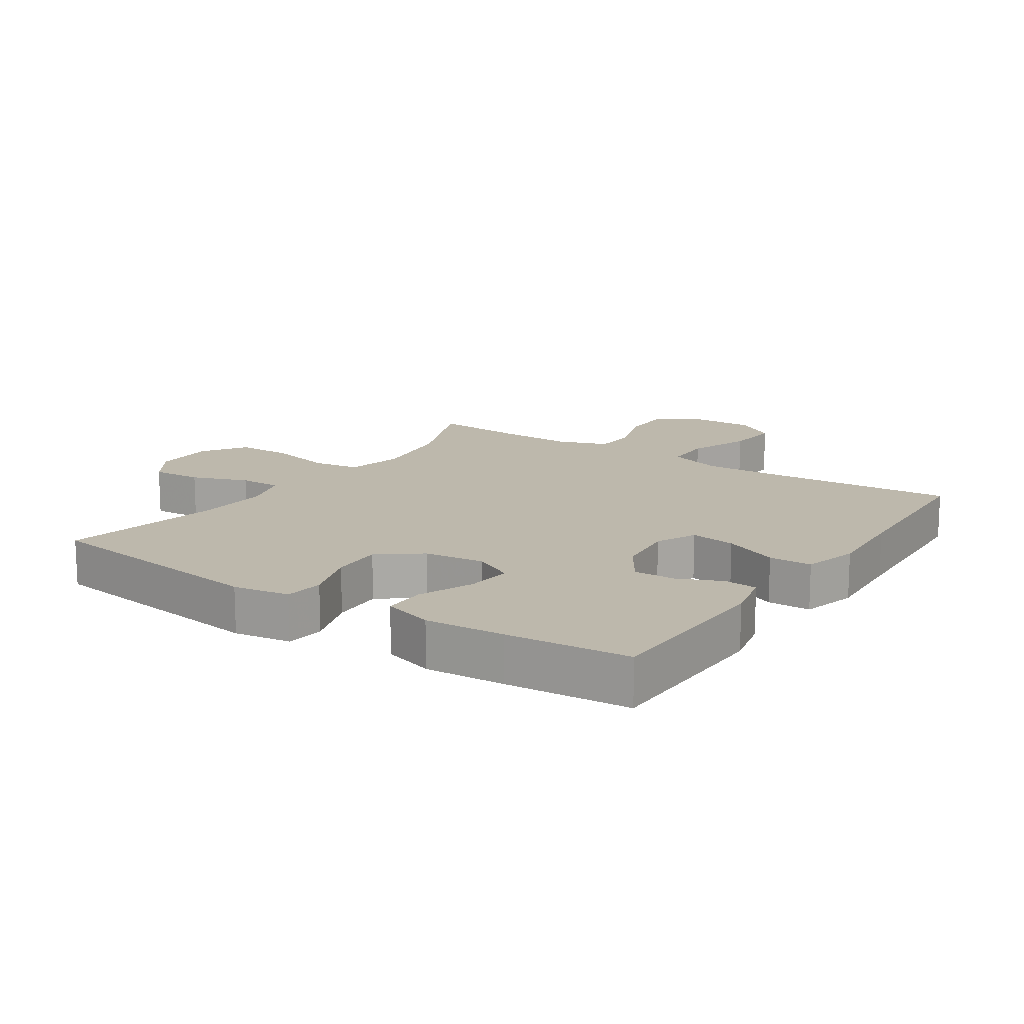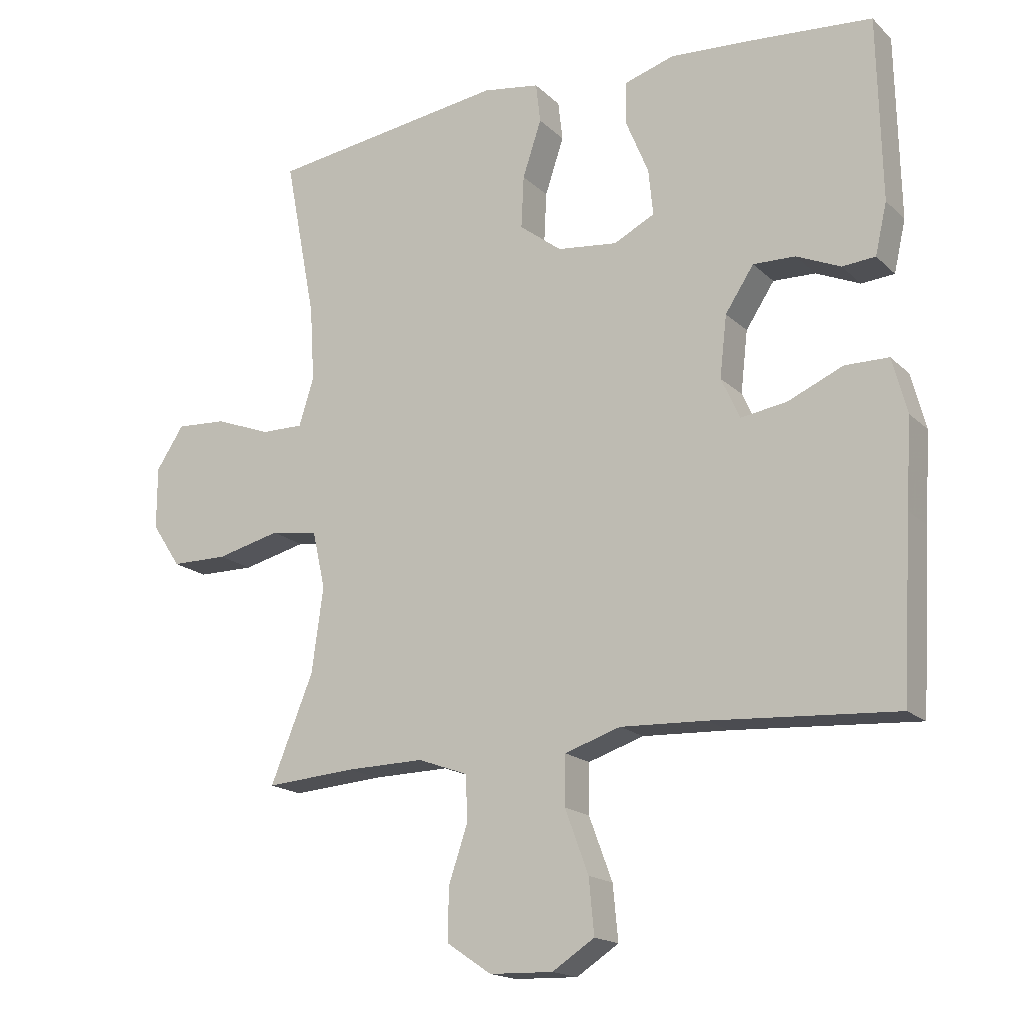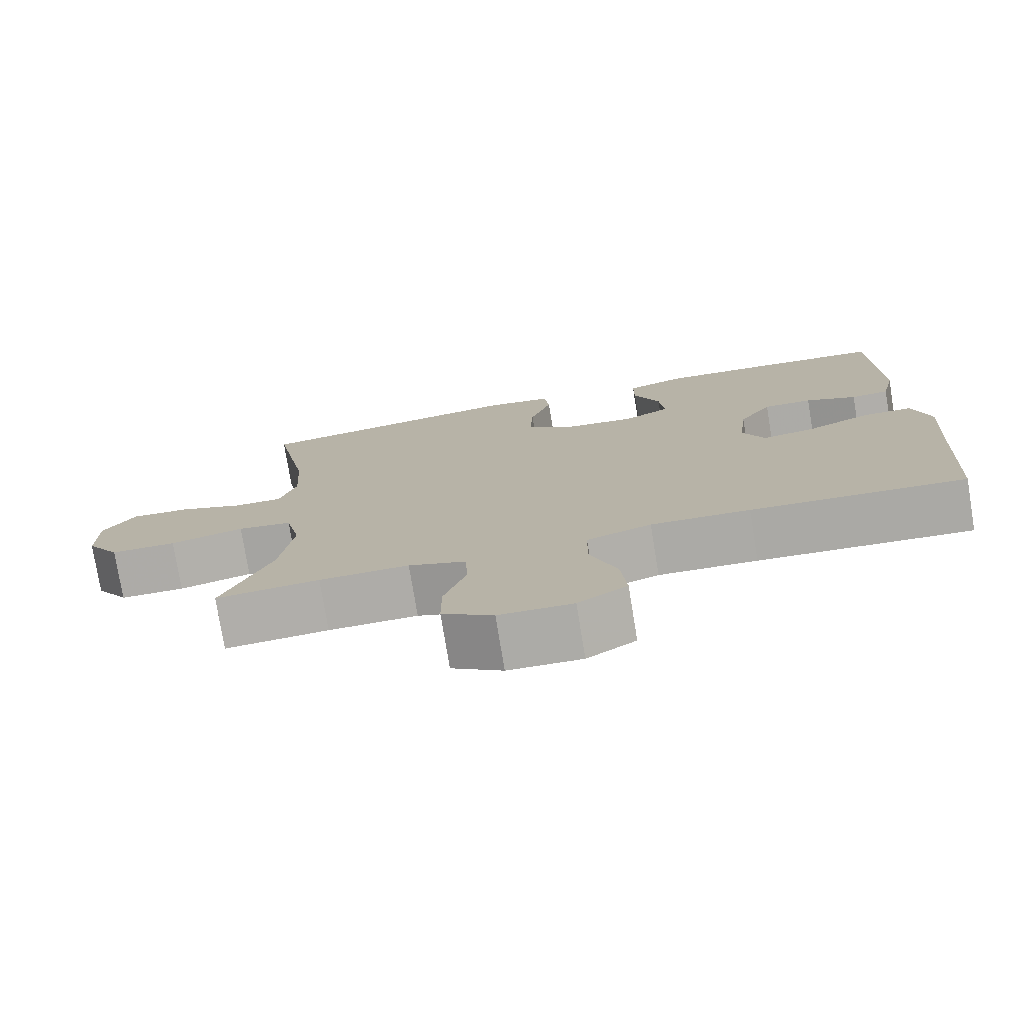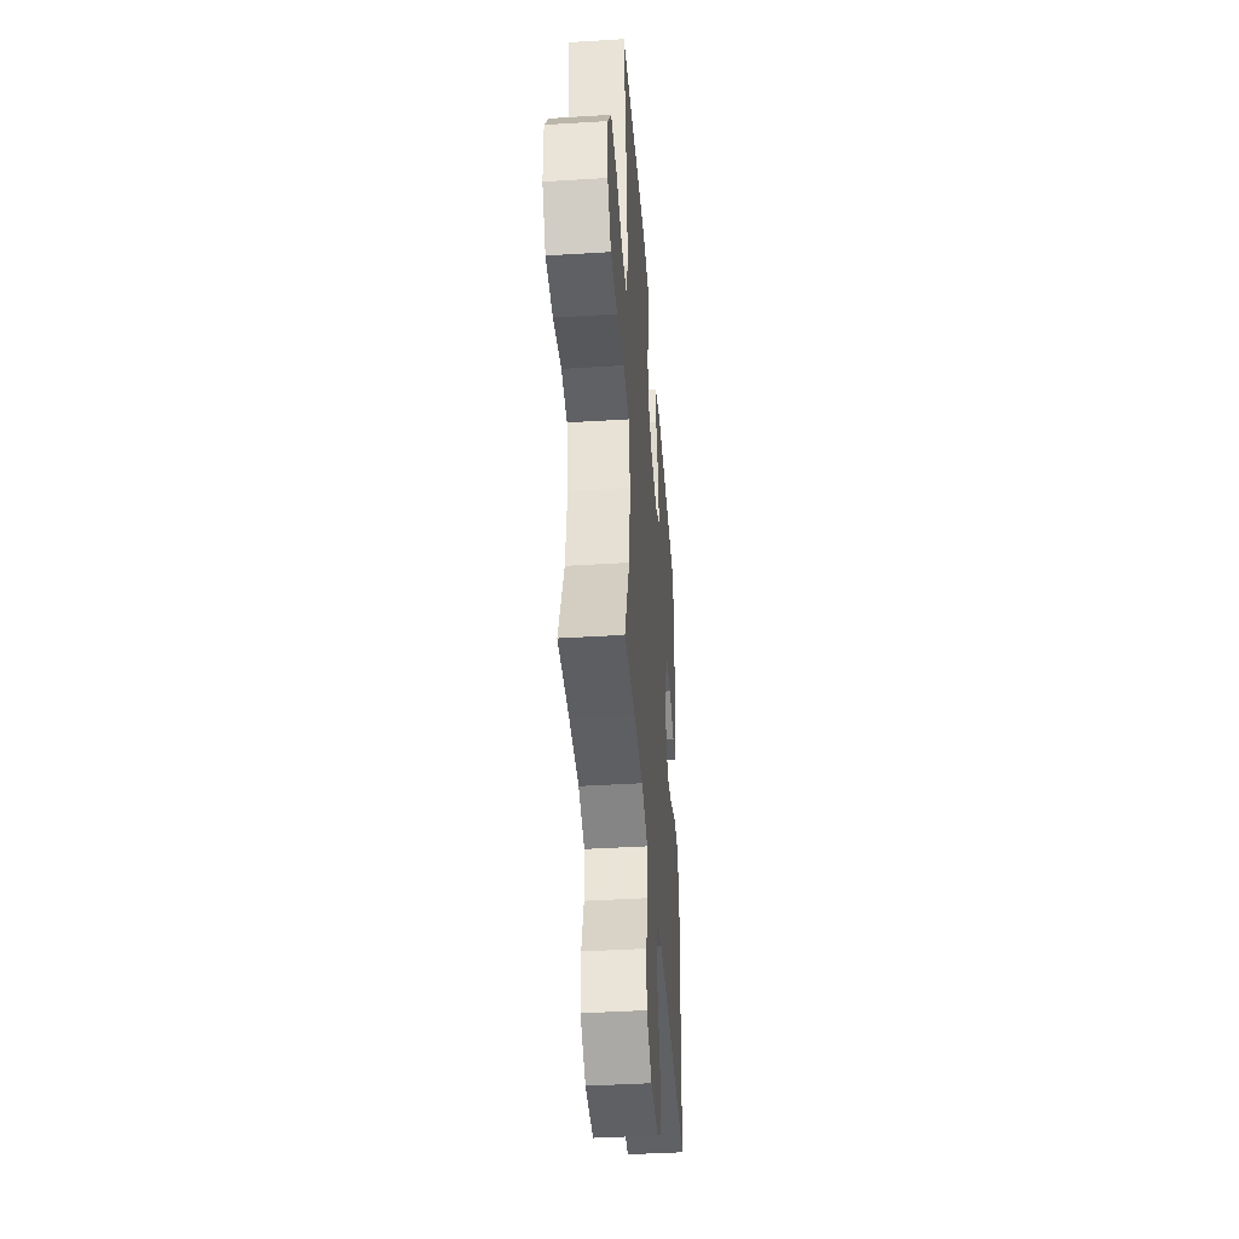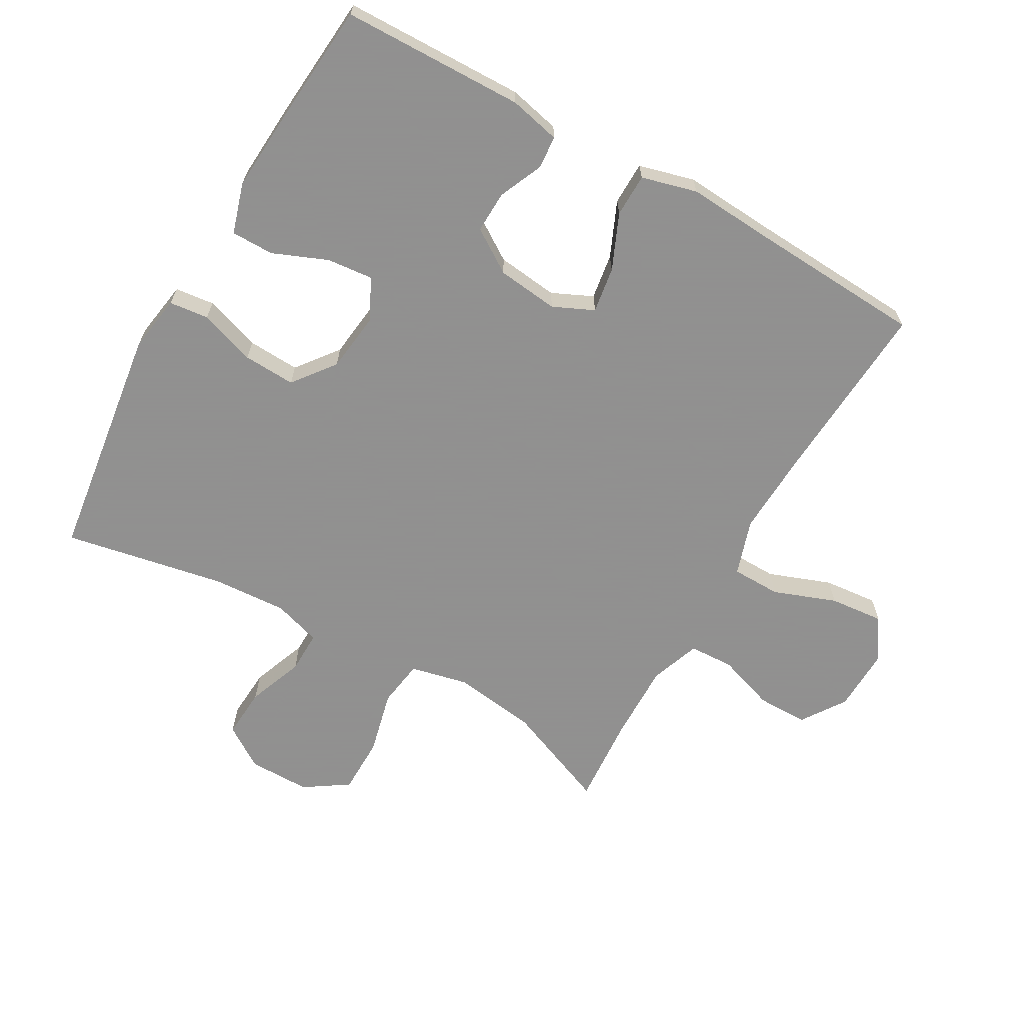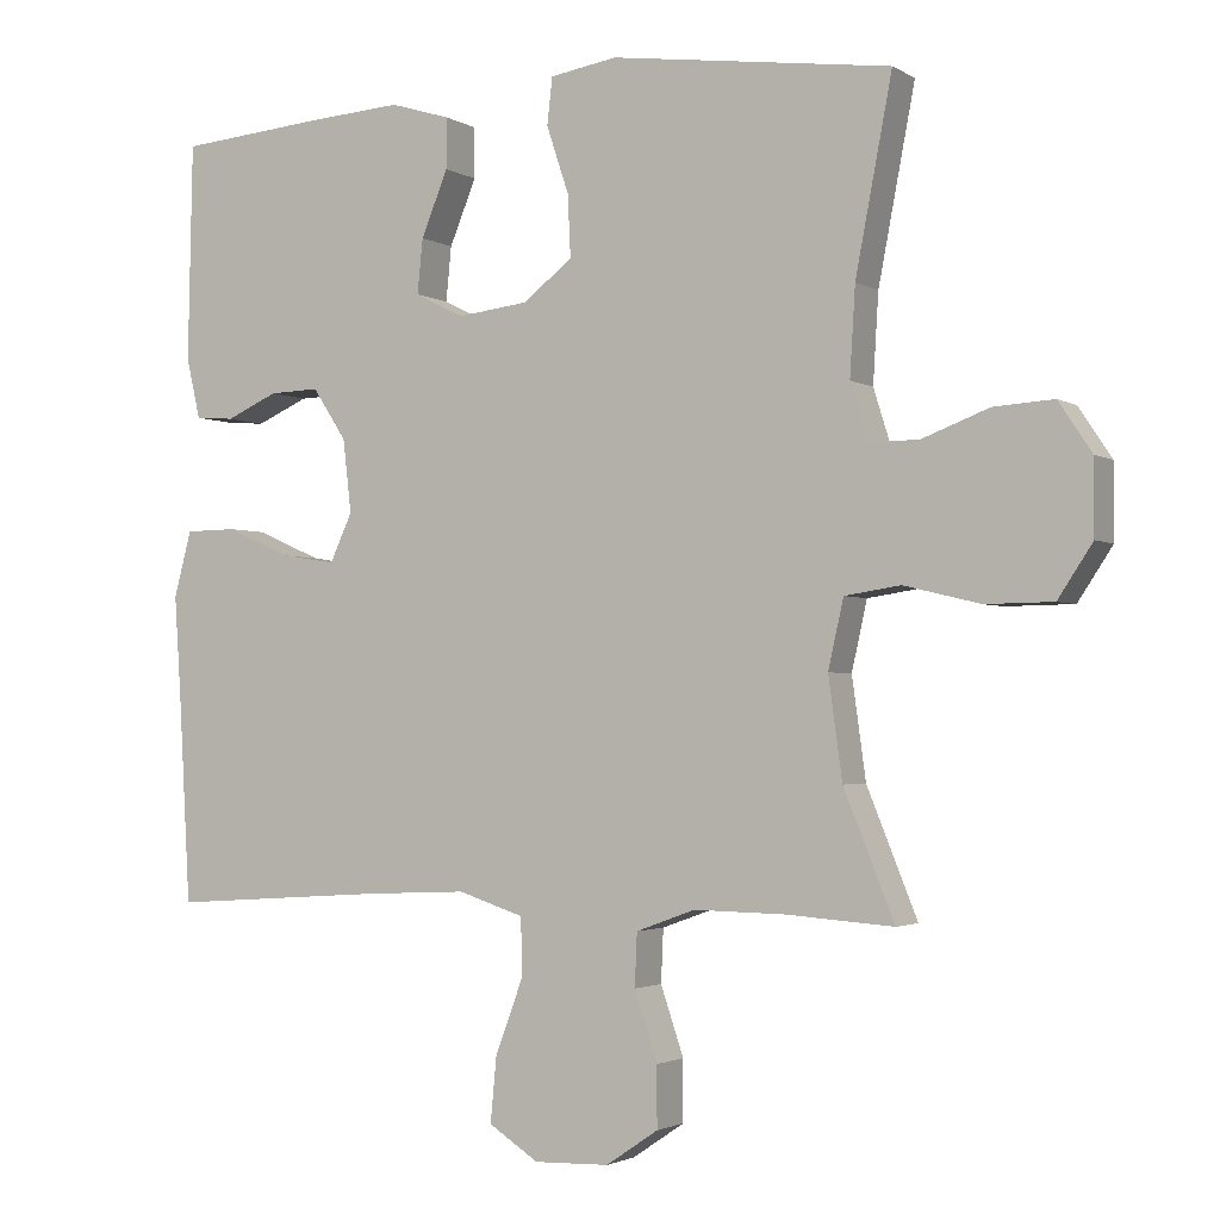
<metadata>
{"format":"obj","ext":"obj","renderer":"f3d","projection":"perspective","resolution":1024,"background":"white","views":[{"elev":14.9,"azim":33.8,"up":"+Y"},{"elev":-17.4,"azim":30.0,"up":"+Z"},{"elev":-76.7,"azim":9.3,"up":"+Z"},{"elev":-41.9,"azim":-85.7,"up":"+Z"},{"elev":-65.8,"azim":60.4,"up":"+Y"},{"elev":-2.3,"azim":-152.0,"up":"+Z"}]}
</metadata>
<code>
v 0.5 0.07 -0.5
v 0.215 0.07 -0.481
v 0.083 0.07 -0.475
v -0.003 0.07 -0.503
v -0.004 0.07 -0.579
v 0.032 0.07 -0.676
v 0.04 0.07 -0.76
v -0.025 0.07 -0.802
v -0.123 0.07 -0.799
v -0.191 0.07 -0.753
v -0.191 0.07 -0.674
v -0.161 0.07 -0.585
v -0.164 0.07 -0.516
v -0.241 0.07 -0.488
v -0.361 0.07 -0.49
v -0.5 0.07 -0.5
v -0.434 0.07 -0.337
v -0.416 0.07 -0.206
v -0.436 0.07 -0.117
v -0.509 0.07 -0.106
v -0.608 0.07 -0.13
v -0.696 0.07 -0.129
v -0.741 0.07 -0.061
v -0.741 0.07 0.035
v -0.698 0.07 0.1
v -0.62 0.07 0.095
v -0.533 0.07 0.062
v -0.468 0.07 0.061
v -0.445 0.07 0.135
v -0.452 0.07 0.25
v -0.5 0.07 0.5
v -0.134 0.07 0.55
v -0.046 0.07 0.536
v -0.039 0.07 0.475
v -0.068 0.07 0.388
v -0.072 0.07 0.307
v -0.007 0.07 0.257
v 0.086 0.07 0.246
v 0.149 0.07 0.278
v 0.142 0.07 0.349
v 0.107 0.07 0.434
v 0.107 0.07 0.5
v 0.185 0.07 0.524
v 0.308 0.07 0.516
v 0.5 0.07 0.5
v 0.506 0.07 0.217
v 0.488 0.07 0.138
v 0.437 0.07 0.134
v 0.369 0.07 0.164
v 0.304 0.07 0.166
v 0.26 0.07 0.099
v 0.249 0.07 0.004
v 0.278 0.07 -0.059
v 0.349 0.07 -0.048
v 0.434 0.07 -0.011
v 0.501 0.07 -0.012
v 0.524 0.07 -0.098
v 0.515 0.07 -0.232
v 0.5 0 -0.5
v 0.215 0 -0.481
v 0.083 0 -0.475
v -0.003 0 -0.503
v -0.004 0 -0.579
v 0.032 0 -0.676
v 0.04 0 -0.76
v -0.025 0 -0.802
v -0.123 0 -0.799
v -0.191 0 -0.753
v -0.191 0 -0.674
v -0.161 0 -0.585
v -0.164 0 -0.516
v -0.241 0 -0.488
v -0.361 0 -0.49
v -0.5 0 -0.5
v -0.434 0 -0.337
v -0.416 0 -0.206
v -0.436 0 -0.117
v -0.509 0 -0.106
v -0.608 0 -0.13
v -0.696 0 -0.129
v -0.741 0 -0.061
v -0.741 0 0.035
v -0.698 0 0.1
v -0.62 0 0.095
v -0.533 0 0.062
v -0.468 0 0.061
v -0.445 0 0.135
v -0.452 0 0.25
v -0.5 0 0.5
v -0.134 0 0.55
v -0.046 0 0.536
v -0.039 0 0.475
v -0.068 0 0.388
v -0.072 0 0.307
v -0.007 0 0.257
v 0.086 0 0.246
v 0.149 0 0.278
v 0.142 0 0.349
v 0.107 0 0.434
v 0.107 0 0.5
v 0.185 0 0.524
v 0.308 0 0.516
v 0.5 0 0.5
v 0.506 0 0.217
v 0.488 0 0.138
v 0.437 0 0.134
v 0.369 0 0.164
v 0.304 0 0.166
v 0.26 0 0.099
v 0.249 0 0.004
v 0.278 0 -0.059
v 0.349 0 -0.048
v 0.434 0 -0.011
v 0.501 0 -0.012
v 0.524 0 -0.098
v 0.515 0 -0.232
f 55 56 57 58
f 54 55 58 1
f 53 54 1 2
f 52 53 2 3
f 51 52 3 4
f 46 47 48 49
f 46 49 50
f 45 46 50
f 44 45 50 51
f 40 41 42 43
f 39 40 43 44
f 32 33 34 35
f 30 31 32 35
f 29 30 35 36
f 28 29 36 37
f 24 25 26 27
f 24 27 28
f 23 24 28
f 20 21 22 23
f 19 20 23 28
f 18 19 28 37
f 15 16 17
f 14 15 17 18
f 13 14 18 37
f 9 10 11 12
f 5 6 7 8
f 4 5 8 9
f 39 44 51 4
f 12 13 37 38
f 12 38 39
f 4 9 12 39
f 116 115 114 113
f 59 116 113 112
f 60 59 112 111
f 61 60 111 110
f 62 61 110 109
f 107 106 105 104
f 108 107 104
f 108 104 103
f 109 108 103 102
f 101 100 99 98
f 102 101 98 97
f 93 92 91 90
f 93 90 89 88
f 94 93 88 87
f 95 94 87 86
f 85 84 83 82
f 86 85 82
f 86 82 81
f 81 80 79 78
f 86 81 78 77
f 95 86 77 76
f 75 74 73
f 76 75 73 72
f 95 76 72 71
f 70 69 68 67
f 66 65 64 63
f 67 66 63 62
f 62 109 102 97
f 96 95 71 70
f 97 96 70
f 97 70 67 62
f 1 59 60 2
f 2 60 61 3
f 3 61 62 4
f 4 62 63 5
f 5 63 64 6
f 6 64 65 7
f 7 65 66 8
f 8 66 67 9
f 9 67 68 10
f 10 68 69 11
f 11 69 70 12
f 12 70 71 13
f 13 71 72 14
f 14 72 73 15
f 15 73 74 16
f 16 74 75 17
f 17 75 76 18
f 18 76 77 19
f 19 77 78 20
f 20 78 79 21
f 21 79 80 22
f 22 80 81 23
f 23 81 82 24
f 24 82 83 25
f 25 83 84 26
f 26 84 85 27
f 27 85 86 28
f 28 86 87 29
f 29 87 88 30
f 30 88 89 31
f 31 89 90 32
f 32 90 91 33
f 33 91 92 34
f 34 92 93 35
f 35 93 94 36
f 36 94 95 37
f 37 95 96 38
f 38 96 97 39
f 39 97 98 40
f 40 98 99 41
f 41 99 100 42
f 42 100 101 43
f 43 101 102 44
f 44 102 103 45
f 45 103 104 46
f 46 104 105 47
f 47 105 106 48
f 48 106 107 49
f 49 107 108 50
f 50 108 109 51
f 51 109 110 52
f 52 110 111 53
f 53 111 112 54
f 54 112 113 55
f 55 113 114 56
f 56 114 115 57
f 57 115 116 58
f 58 116 59 1

</code>
